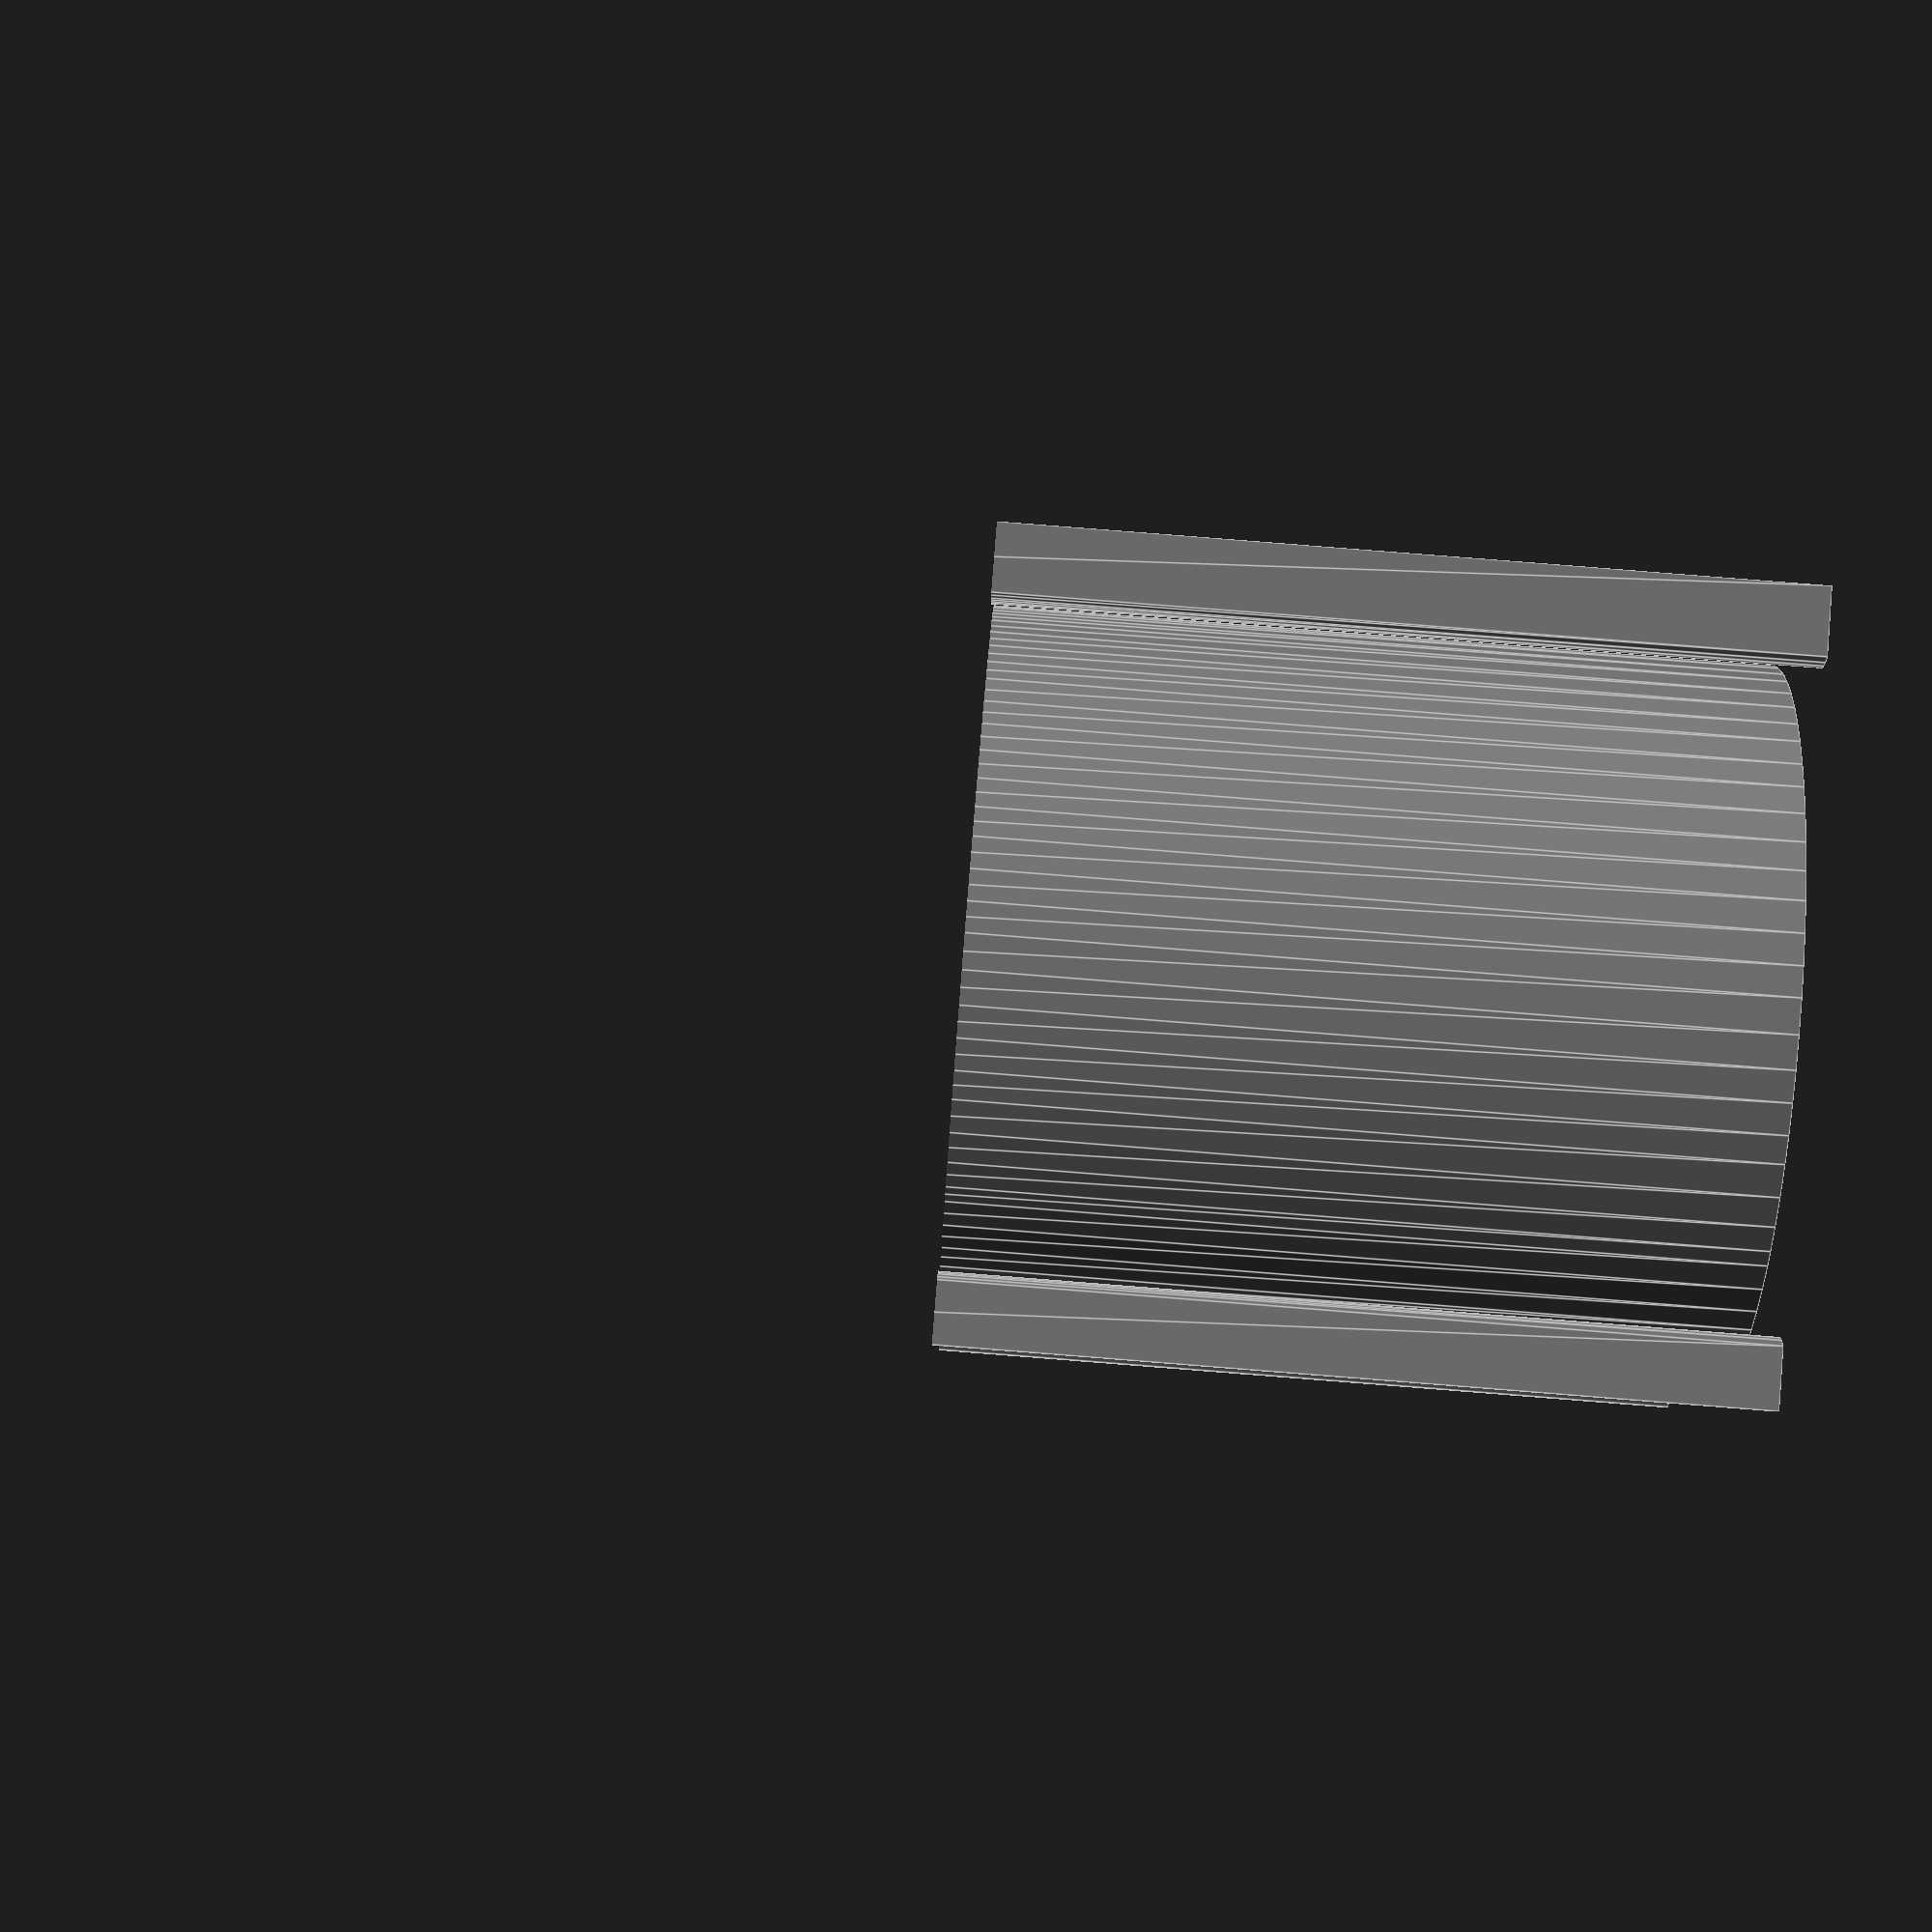
<openscad>
module C1white2_1()
{
 /* Generated by trace2scad version 20150415
    http://aggregate.org/MAKE/TRACE2SCAD/
    Optimized model has 279/3068 original points
 */
 color([0.5, 0.5, 0.5])
 assign(minx=0) /* polygon minx=0 */
 assign(miny=0) /* polygon miny=0 */
 assign(maxx=20000) /* polygon maxx=20000 */
 assign(maxy=19690) /* polygon maxy=19690 */
 assign(dx=maxx-minx)
 assign(dy=maxy-miny)
 assign(maxd=((dx>dy)?dx:dy))
 scale([1/maxd, 1/maxd, 1])
 translate([-minx-dx/2, -miny-dy/2, 0])
 linear_extrude(height=1, convexity=279)
 union() {
  union() {
   polygon([[1,18799],[3,17908],[221,17839],[472,17805],[701,17833],[908,17890],[1153,18025],[1430,18292],[1584,18588],[1629,18742],[1660,18993],[1623,19271],[1575,19428],[1438,19676],[1425,19690],[0,19690]], convexity=5);
   polygon([[18275,19684],[18275,19678],[18190,19480],[18139,19274],[18133,19174],[18133,19061],[18165,18838],[18210,18684],[18345,18443],[18390,18373],[18617,18160],[18878,18016],[19060,17965],[19152,17947],[19364,17930],[19474,17948],[19726,18011],[20000,18151],[20000,19690],[18275,19690]], convexity=7);
   union() {
    difference() {
     polygon([[9773,19182],[9718,19180],[8873,19120],[7988,18976],[7175,18765],[6498,18531],[5833,18244],[5096,17850],[4363,17369],[3699,16841],[3097,16268],[2607,15718],[2098,15036],[1666,14338],[1281,13563],[979,12783],[740,11942],[589,11128],[510,10283],[504,9644],[560,8823],[704,7938],[915,7135],[1174,6408],[1514,5663],[1945,4913],[2375,4295],[2908,3651],[3556,3003],[4169,2493],[4825,2033],[5523,1629],[6286,1270],[7128,965],[7968,745],[8790,607],[9468,546],[9981,529],[10883,575],[11771,700],[12613,899],[13443,1176],[14106,1460],[14877,1872],[15563,2320],[16203,2822],[16744,3324],[17328,3964],[17799,4583],[18245,5288],[18623,6023],[18921,6753],[19154,7498],[19328,8298],[19430,9088],[19466,9859],[19420,10743],[19299,11583],[19115,12358],[18863,13123],[18575,13801],[18159,14578],[17698,15275],[17248,15848],[16943,16192],[16371,16747],[15728,17275],[15083,17719],[14408,18105],[13608,18475],[12805,18760],[11998,18971],[11133,19115],[10288,19180],[9828,19184]], convexity=6);
     polygon([[10388,18710],[10478,18705],[11319,18620],[12088,18474],[12798,18276],[13573,17989],[14273,17656],[14953,17259],[15648,16763],[16268,16228],[16828,15645],[17303,15058],[17761,14373],[18120,13717],[18439,12993],[18700,12210],[18869,11498],[18987,10688],[19025,10148],[19015,9353],[18930,8540],[18765,7718],[18544,6978],[18230,6197],[17895,5542],[17466,4858],[16998,4238],[16541,3728],[15985,3202],[15363,2707],[14682,2259],[14032,1907],[13308,1589],[12576,1340],[11763,1140],[10968,1020],[10298,970],[9493,980],[8646,1065],[7898,1204],[7088,1434],[6350,1714],[5606,2074],[4913,2491],[4247,2978],[3668,3484],[3090,4092],[2566,4758],[2114,5463],[1764,6133],[1464,6853],[1224,7618],[1051,8433],[960,9193],[943,9843],[960,10493],[1055,11283],[1235,12108],[1496,12918],[1794,13618],[2152,14288],[2599,14973],[3090,15593],[3500,16032],[4071,16563],[4718,17061],[5415,17504],[6150,17882],[6928,18197],[7678,18424],[8468,18592],[9318,18695],[9965,18714],[10298,18715]], convexity=6);
    }
    polygon([[5470,15212],[5438,15210],[5033,15163],[4693,15054],[4425,14896],[4204,14688],[4084,14518],[3981,14288],[3910,13988],[3898,13553],[3956,13218],[4062,12953],[4234,12708],[4468,12501],[4765,12345],[5118,12251],[5533,12216],[5966,12255],[6328,12346],[6408,12373],[6405,13115],[6168,12978],[5913,12896],[5655,12875],[5440,12891],[5252,12952],[5118,13032],[4966,13202],[4875,13414],[4840,13641],[4850,13893],[4910,14121],[5012,14291],[5175,14436],[5378,14524],[5530,14555],[5828,14546],[6093,14477],[6338,14356],[6410,14321],[6410,15045],[6008,15164],[5625,15210],[5503,15213]], convexity=12);
    polygon([[13037,14948],[13034,14940],[13636,12665],[14427,12671],[14814,14231],[15206,12665],[15994,12671],[16589,14949],[15894,14948],[15498,13403],[15114,14955],[14509,14946],[14118,13388],[13734,14955],[13040,14955]], convexity=11);
   }
   polygon([[19317,1895],[19313,1891],[19054,1852],[18793,1743],[18637,1640],[18420,1407],[18319,1238],[18230,1004],[18192,716],[18215,488],[18257,332],[18390,63],[18428,3],[20000,0],[20000,1719],[19773,1825],[19567,1880],[19322,1900]], convexity=6);
   polygon([[417,1770],[413,1766],[194,1738],[3,1672],[0,0],[1498,0],[1595,225],[1629,342],[1650,479],[1655,643],[1623,863],[1544,1085],[1415,1303],[1173,1545],[875,1700],[665,1755],[422,1775]], convexity=5);
  }
 }
}

module C1white2()
{
 /* all layers combined, scaled to within a 1mm cube */
 scale([1, 1, 1/1])
 difference() {
  union() {
   scale([1,1,2]) translate([0,0,-0.5]) C1white2_1();
  }
  translate([0,0,-2]) cube([2,2,4],center=true);
 }
}
C1white2();

</openscad>
<views>
elev=277.3 azim=267.6 roll=274.5 proj=p view=edges
</views>
